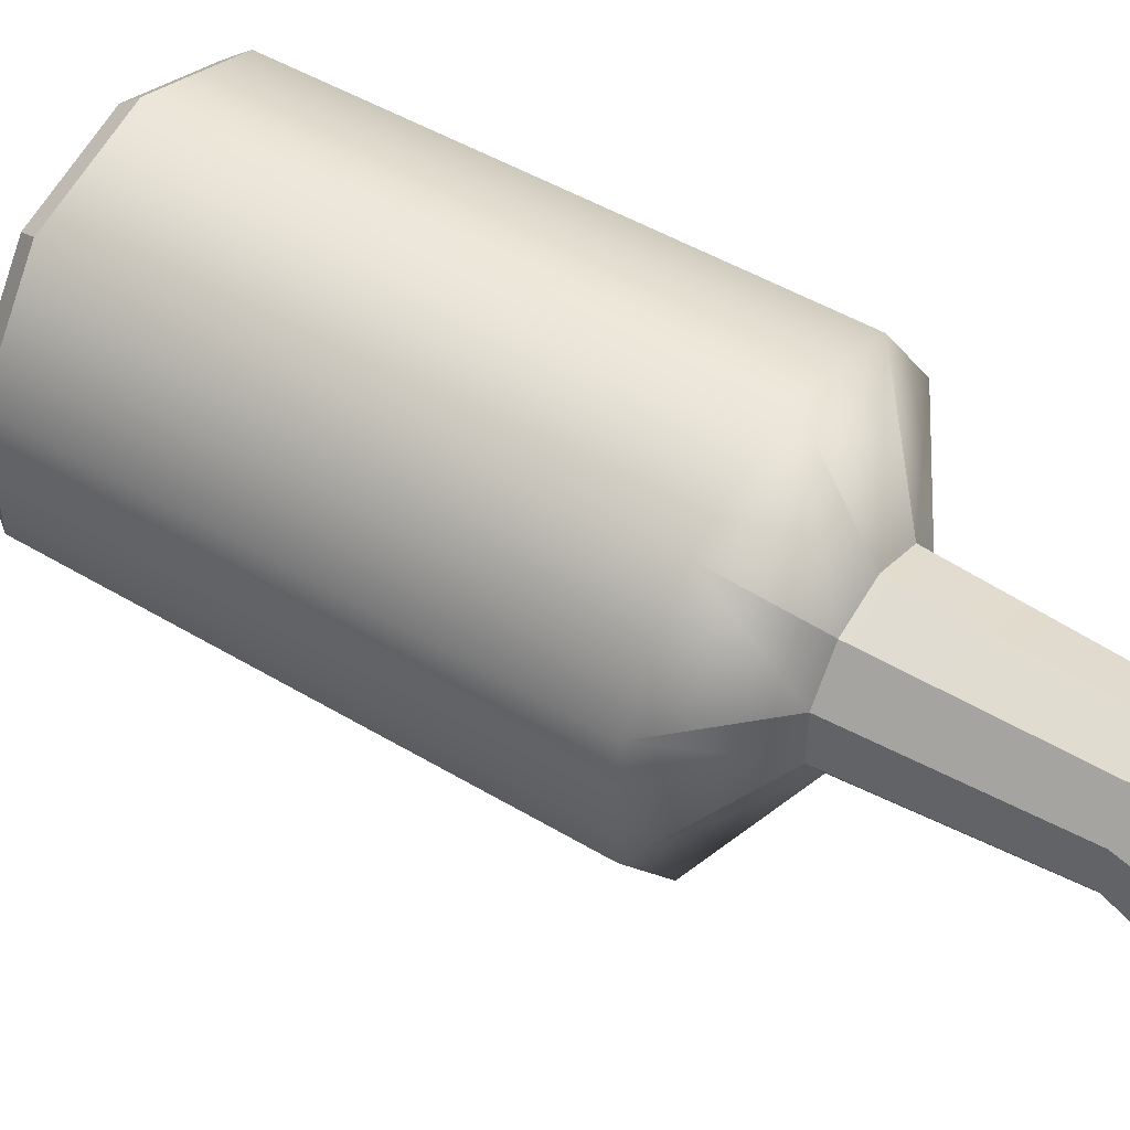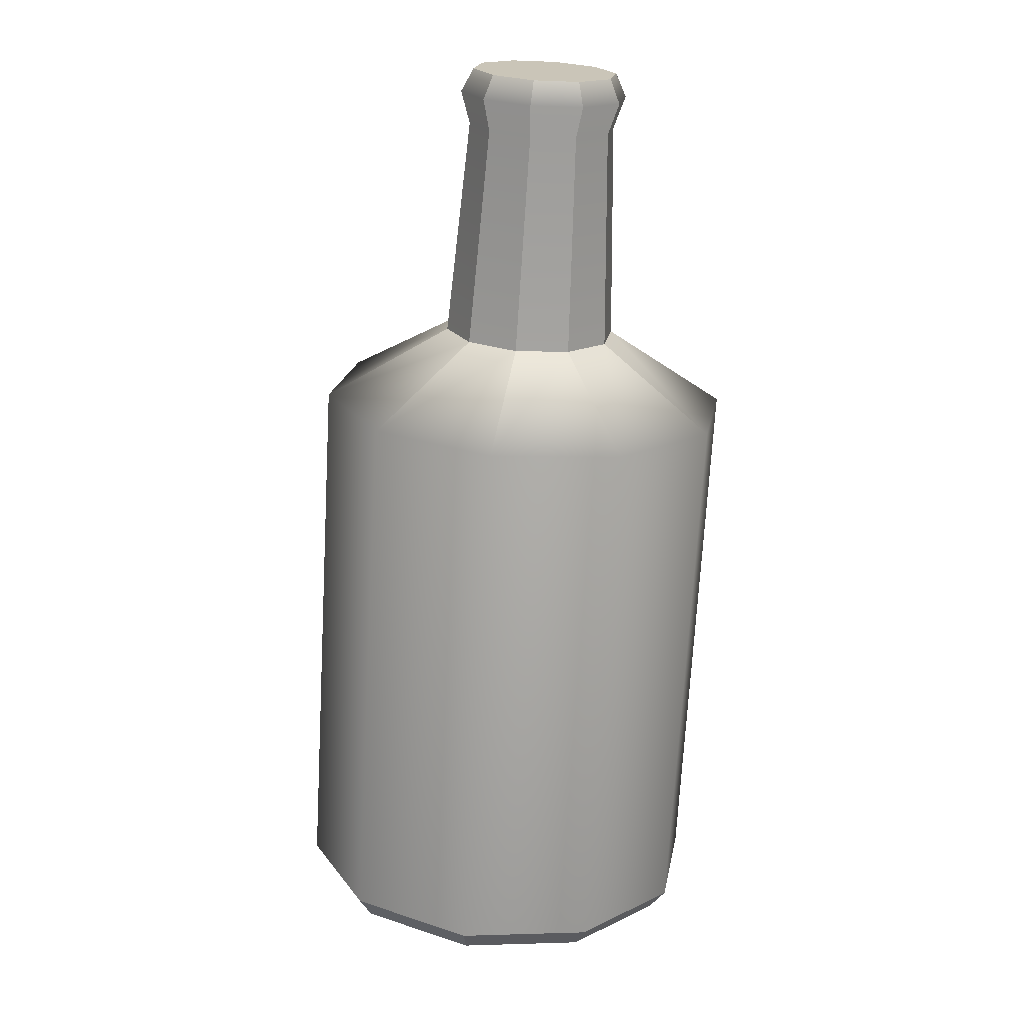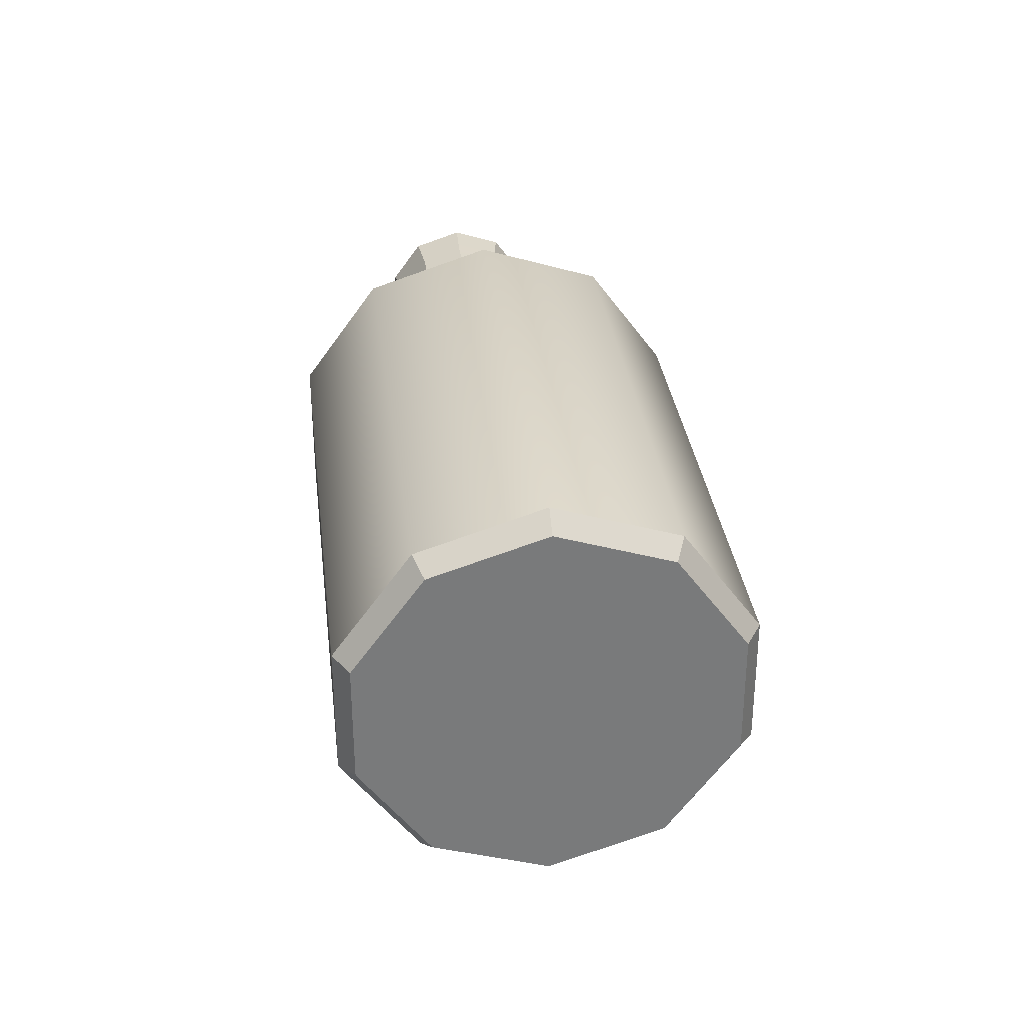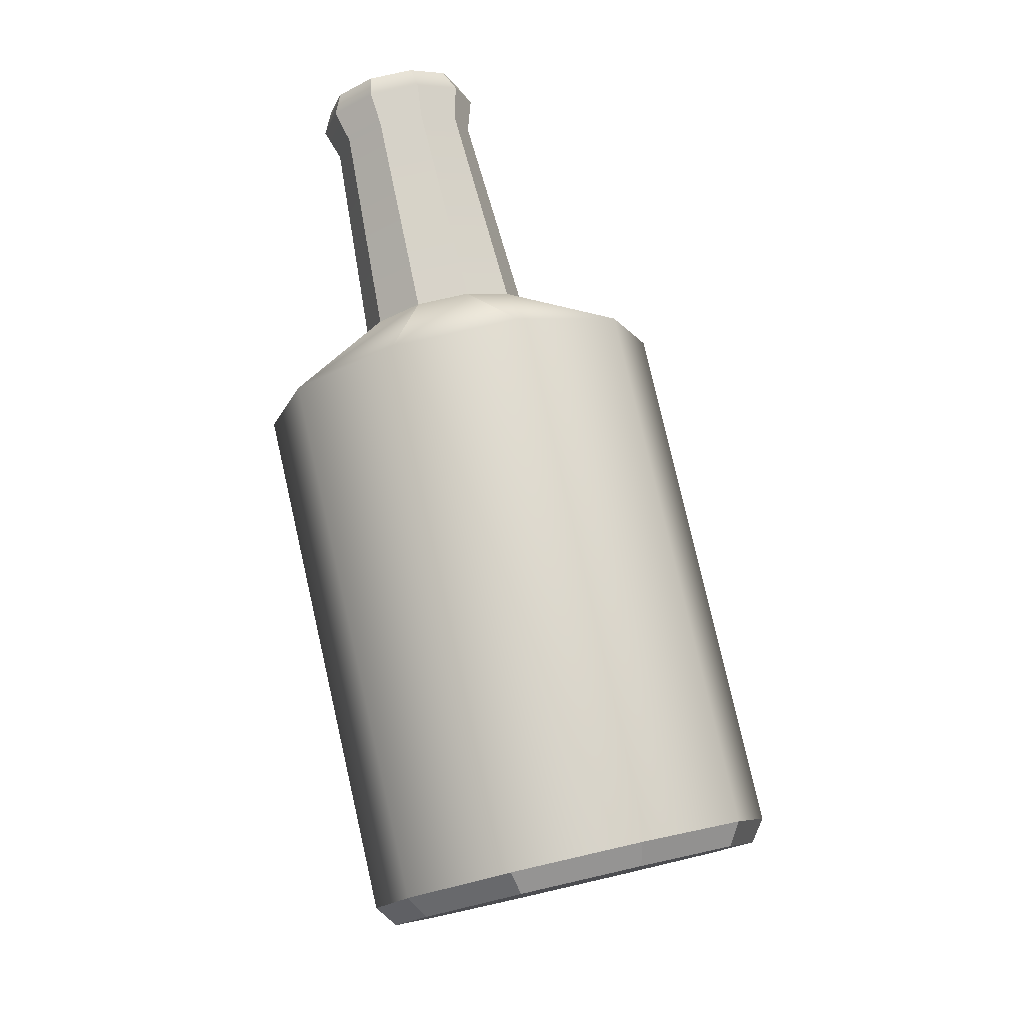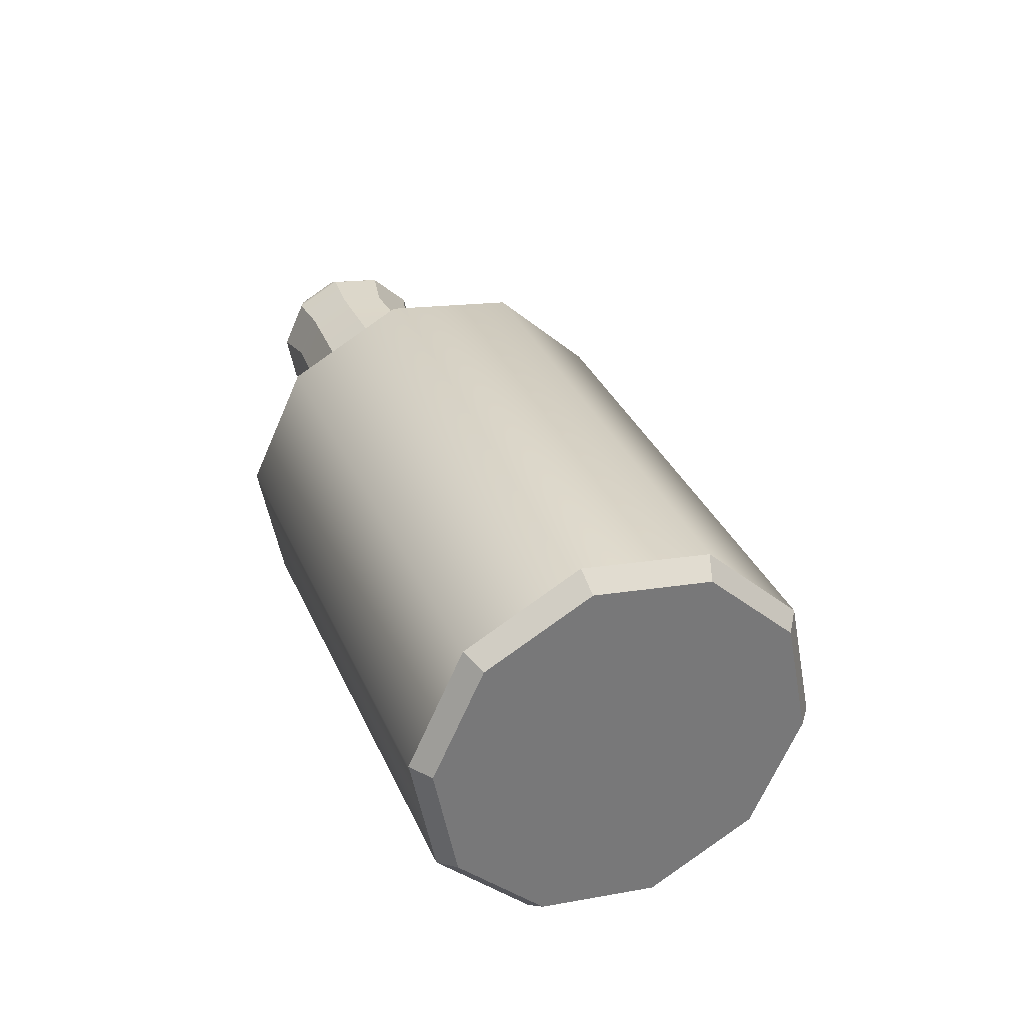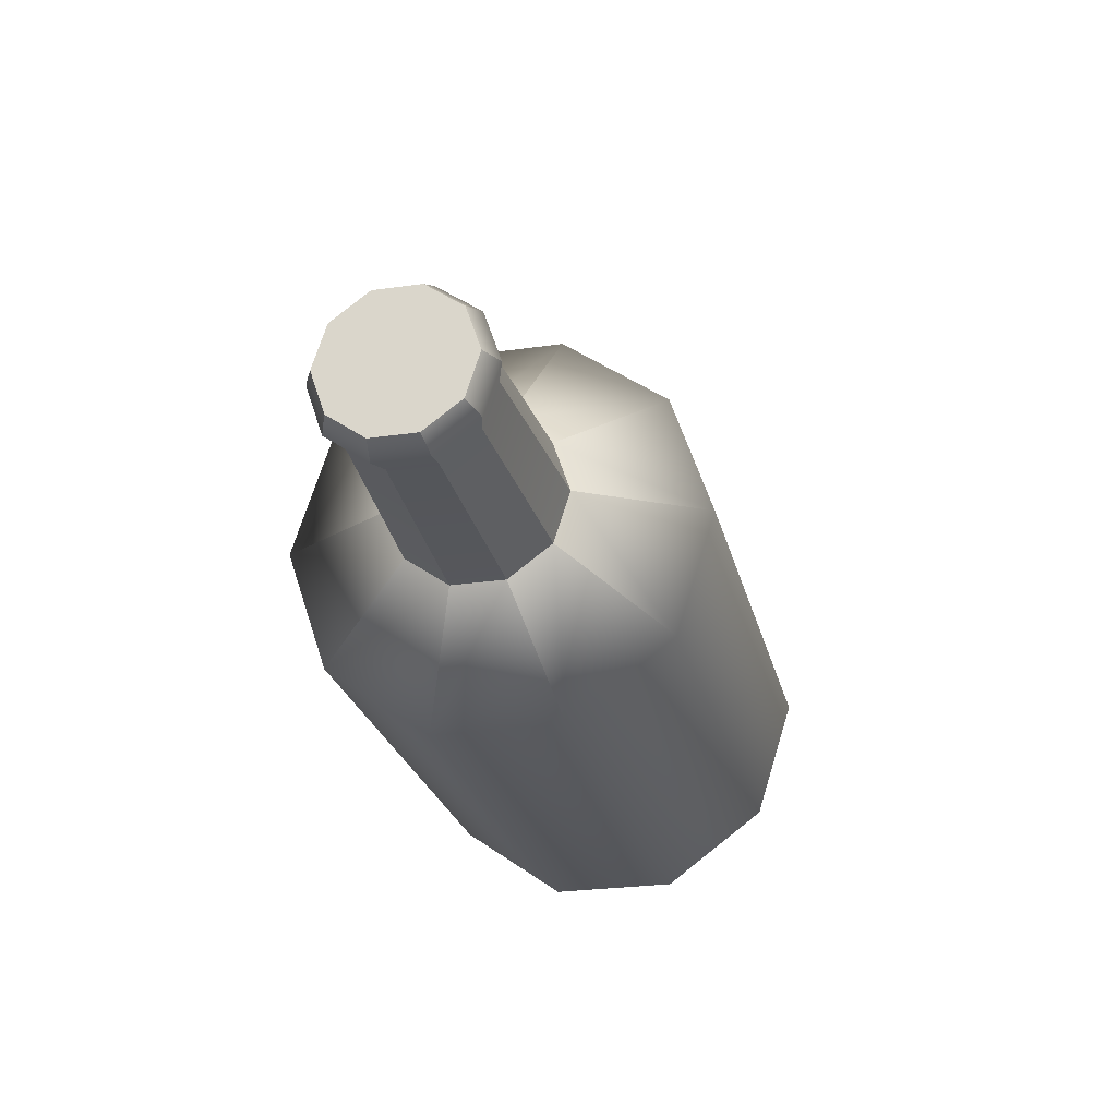
<metadata>
{"format":"obj","ext":"obj","renderer":"f3d","projection":"perspective","resolution":1024,"background":"white","views":[{"elev":47.9,"azim":145.3,"up":"+Z"},{"elev":-1.1,"azim":-98.8,"up":"+Y"},{"elev":-77.8,"azim":-70.7,"up":"+Y"},{"elev":-28.5,"azim":-52.2,"up":"+Y"},{"elev":-52.8,"azim":10.2,"up":"+Y"},{"elev":48.4,"azim":-52.5,"up":"+Y"}]}
</metadata>
<code>
g default
v 33.29 -21.87 -7.909
v 24.63 -25.26 -20.71
v 10.62 -30.73 -25.59
v -3.395 -36.2 -20.71
v -12.06 -39.58 -7.909
v -12.06 -39.58 7.909
v -3.395 -36.2 20.71
v 10.62 -30.73 25.59
v 24.63 -25.26 20.71
v 33.29 -21.87 7.909
v 9.443 39.21 -7.909
v 0.7819 35.83 -20.71
v -13.23 30.36 -25.59
v -27.25 24.89 -20.71
v -35.91 21.51 -7.909
v -35.91 21.51 7.909
v -27.25 24.89 20.71
v -13.23 30.36 25.59
v 0.7819 35.83 20.71
v 9.443 39.21 7.909
v 32.5 -25.05 -7.295
v 24.51 -28.17 -19.1
v 11.59 -33.21 -1e-06
v 11.59 -33.21 -23.61
v -1.337 -38.26 -19.1
v -9.325 -41.38 -7.295
v -9.325 -41.38 7.295
v -1.337 -38.26 19.1
v 11.59 -33.21 23.61
v 24.51 -28.17 19.1
v 32.5 -25.05 7.295
v -7.045 42.42 -3.298
v -10.66 41.01 -8.635
v -16.5 38.73 -10.67
v -22.34 36.45 -8.635
v -25.96 35.04 -3.298
v -25.96 35.04 3.298
v -22.34 36.45 8.635
v -16.5 38.73 10.67
v -10.66 41.01 8.634
v -7.045 42.42 3.298
v -18.02 66.33 -2.801
v -21.09 65.13 -7.333
v -26.05 63.2 -9.064
v -31.02 61.26 -7.333
v -34.08 60.06 -2.801
v -34.08 60.06 2.801
v -31.02 61.26 7.333
v -26.05 63.2 9.064
v -21.09 65.13 7.333
v -18.02 66.33 2.801
v -18.32 70.38 -3.188
v -21.81 69.02 -8.347
v -27.46 66.81 -10.32
v -33.11 64.6 -8.347
v -36.6 63.24 -3.188
v -36.6 63.24 3.188
v -33.11 64.6 8.347
v -27.46 66.81 10.32
v -21.81 69.02 8.347
v -18.32 70.38 3.188
v -20.59 72.52 -2.756
v -28.49 69.44 -3e-06
v -23.61 71.34 -7.216
v -28.49 69.44 -8.919
v -33.37 67.53 -7.216
v -36.39 66.35 -2.756
v -36.39 66.35 2.756
v -33.37 67.53 7.216
v -28.49 69.44 8.919
v -23.61 71.34 7.216
v -20.59 72.52 2.756
g pCylinder2
f 11 1 2 12
f 12 2 3 13
f 13 3 4 14
f 14 4 5 15
f 15 5 6 16
f 16 6 7 17
f 17 7 8 18
f 18 8 9 19
f 19 9 10 20
f 20 10 1 11
f 22 21 23
f 24 22 23
f 25 24 23
f 26 25 23
f 27 26 23
f 28 27 23
f 29 28 23
f 30 29 23
f 31 30 23
f 21 31 23
f 63 62 64
f 63 64 65
f 63 65 66
f 63 66 67
f 63 67 68
f 63 68 69
f 63 69 70
f 63 70 71
f 63 71 72
f 63 72 62
f 2 1 21 22
f 3 2 22 24
f 4 3 24 25
f 5 4 25 26
f 6 5 26 27
f 7 6 27 28
f 8 7 28 29
f 9 8 29 30
f 10 9 30 31
f 1 10 31 21
f 11 12 33 32
f 12 13 34 33
f 13 14 35 34
f 14 15 36 35
f 15 16 37 36
f 16 17 38 37
f 17 18 39 38
f 18 19 40 39
f 19 20 41 40
f 20 11 32 41
f 32 33 43 42
f 33 34 44 43
f 34 35 45 44
f 35 36 46 45
f 36 37 47 46
f 37 38 48 47
f 38 39 49 48
f 39 40 50 49
f 40 41 51 50
f 41 32 42 51
f 42 43 53 52
f 43 44 54 53
f 44 45 55 54
f 45 46 56 55
f 46 47 57 56
f 47 48 58 57
f 48 49 59 58
f 49 50 60 59
f 50 51 61 60
f 51 42 52 61
f 52 53 64 62
f 53 54 65 64
f 54 55 66 65
f 55 56 67 66
f 56 57 68 67
f 57 58 69 68
f 58 59 70 69
f 59 60 71 70
f 60 61 72 71
f 61 52 62 72

</code>
